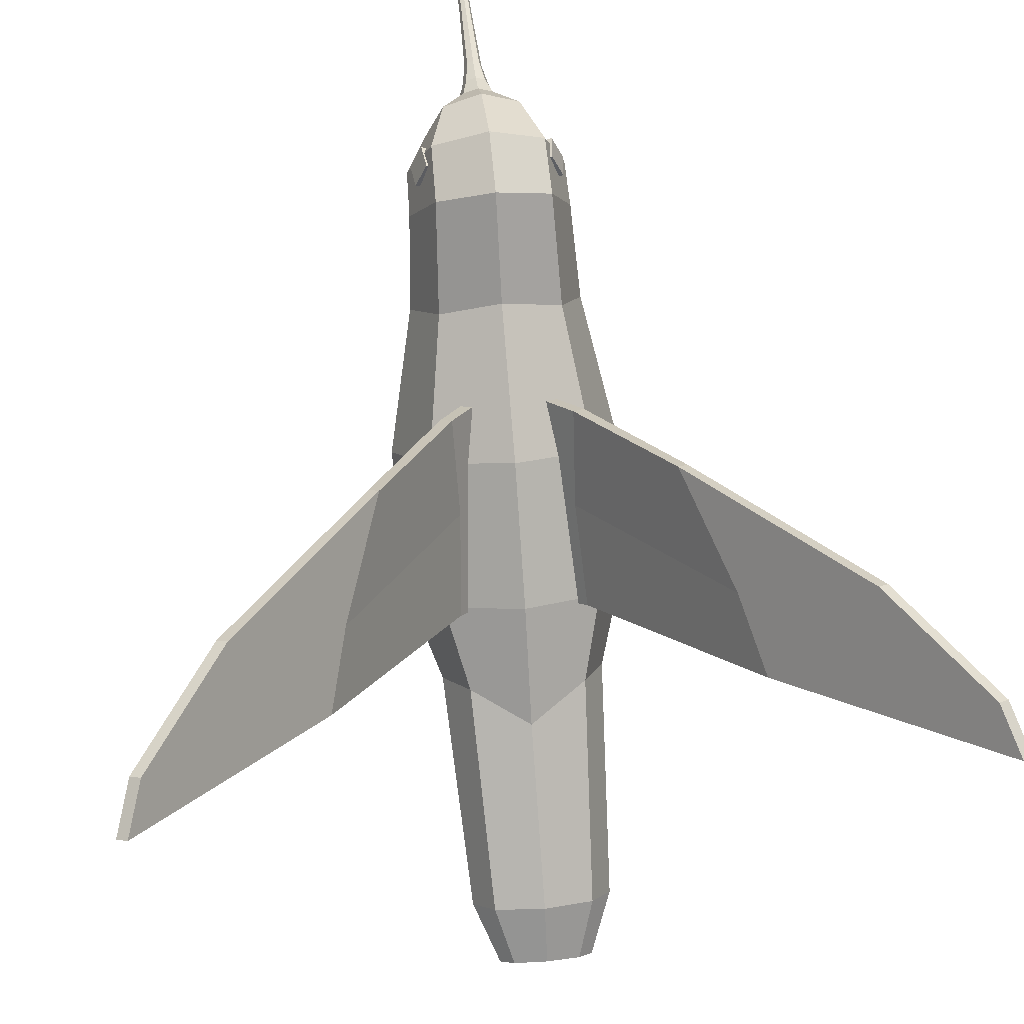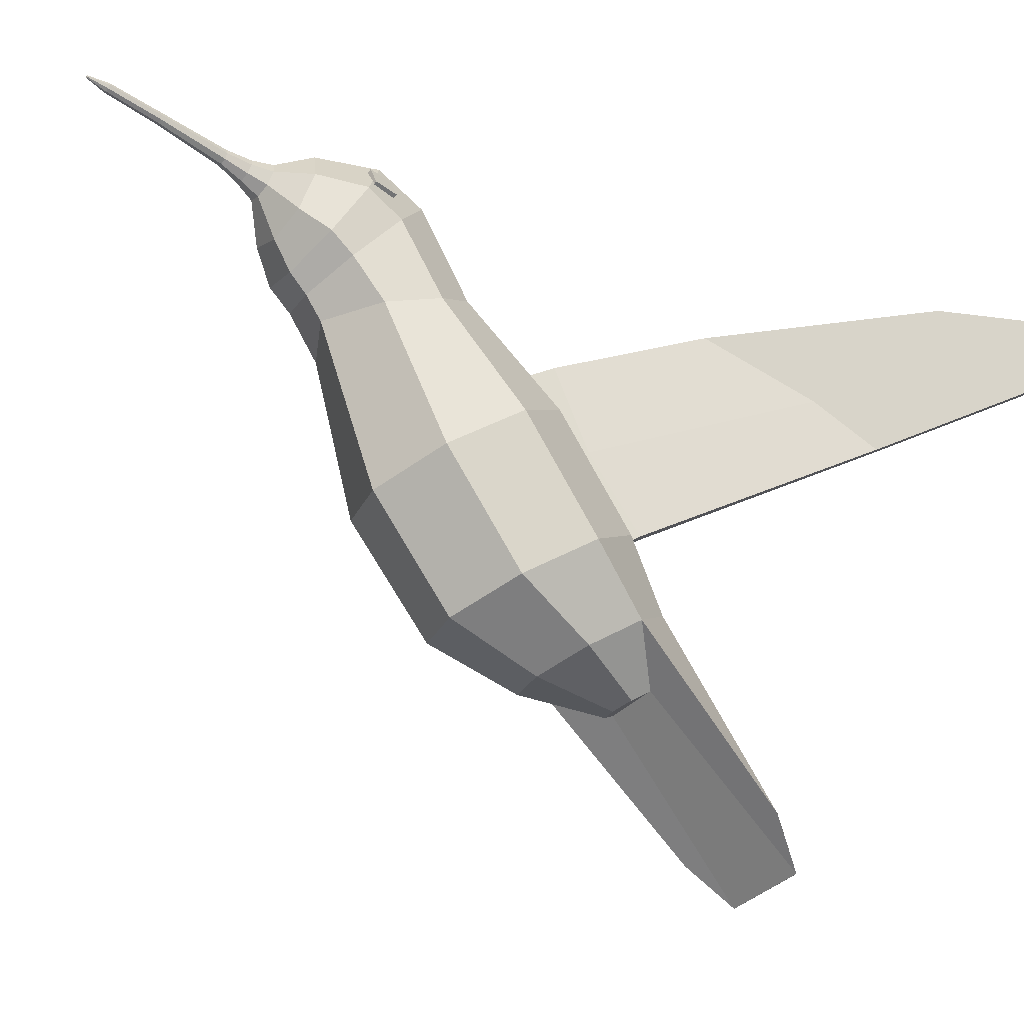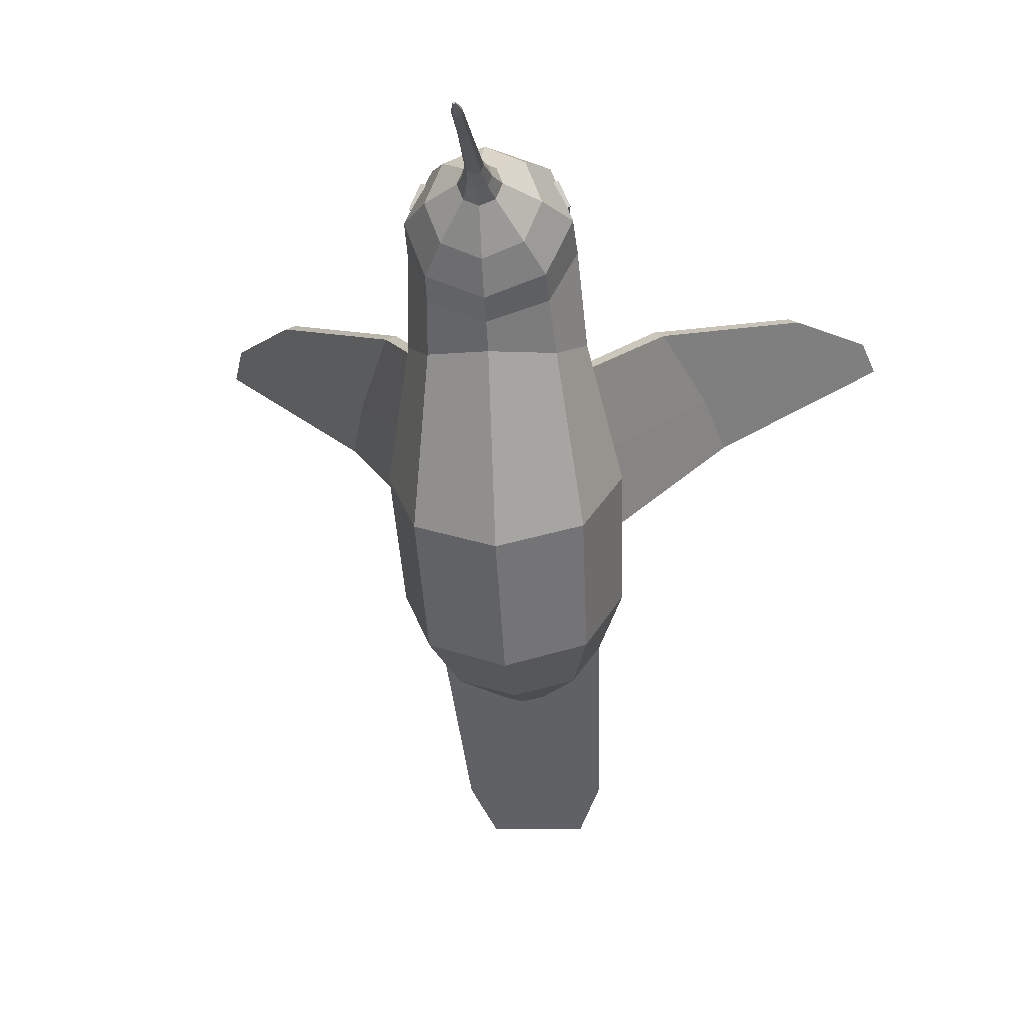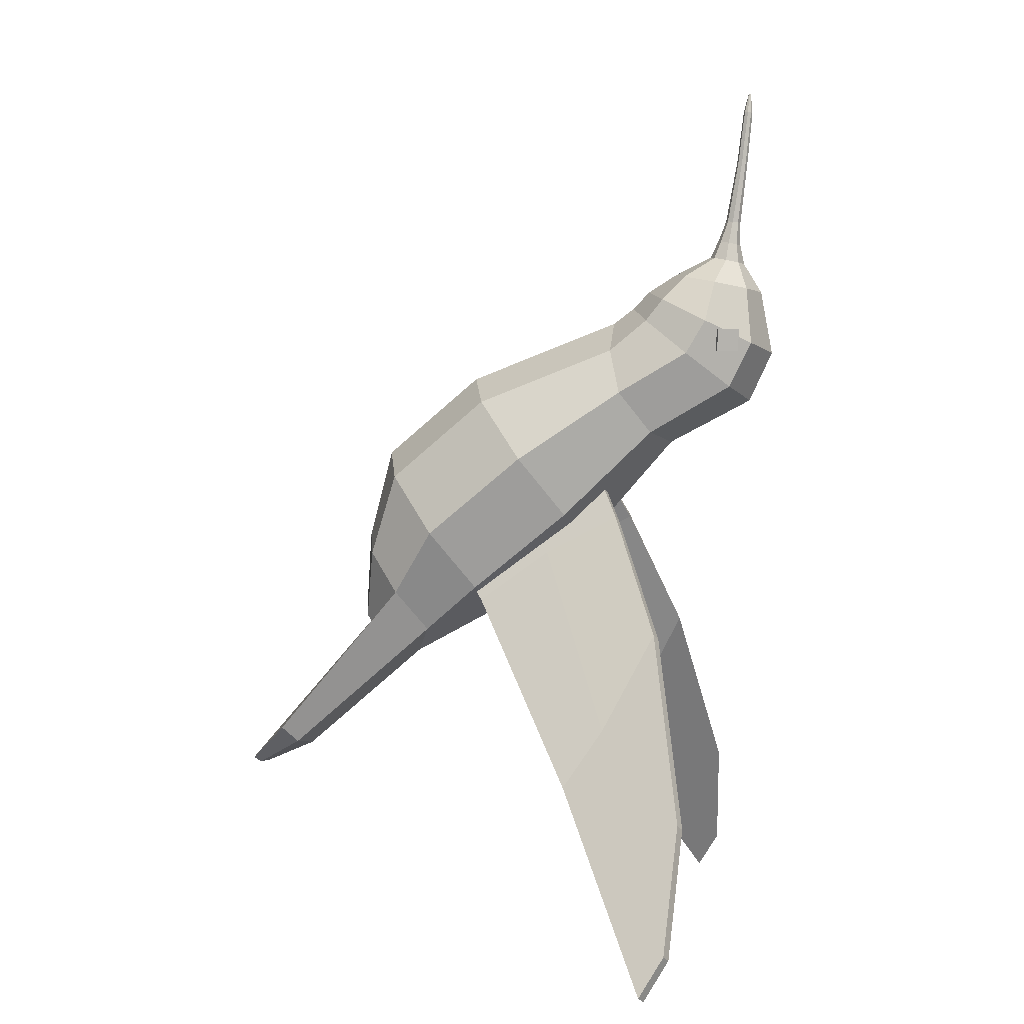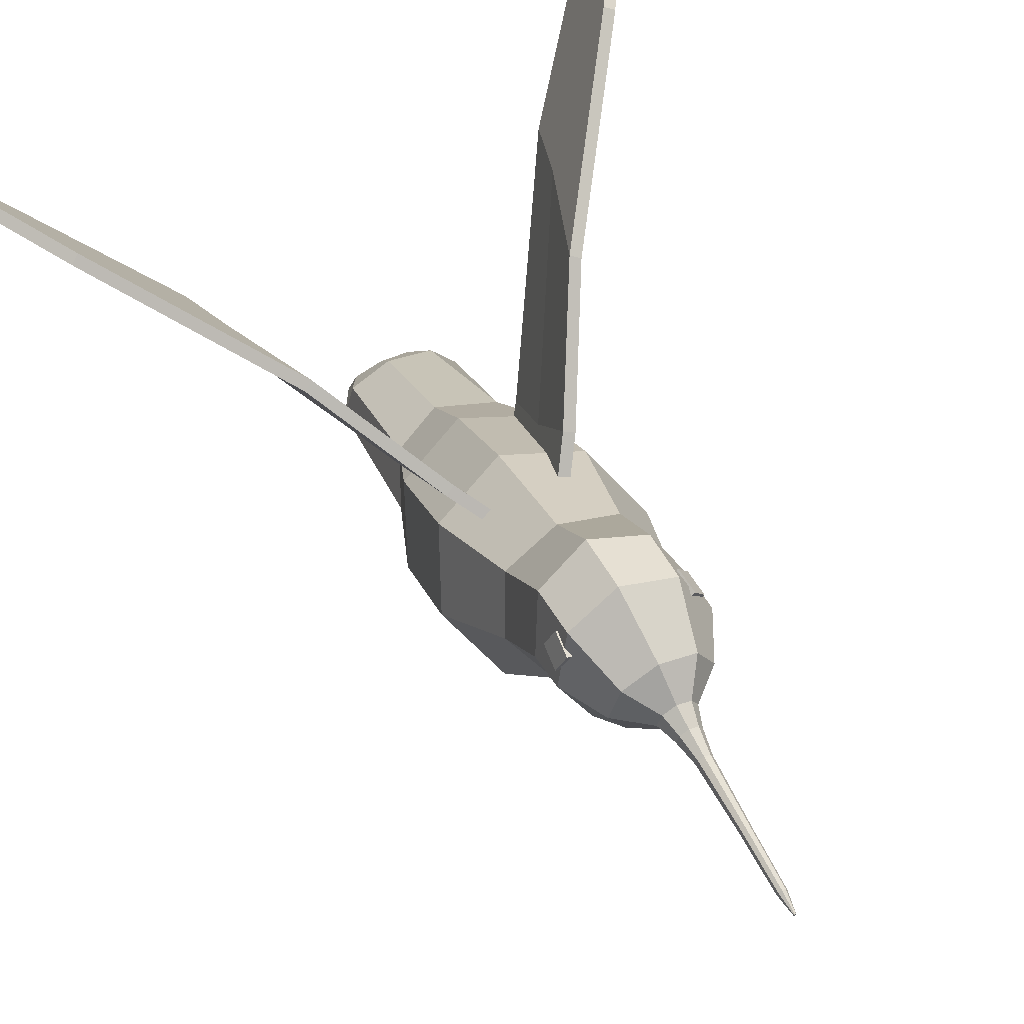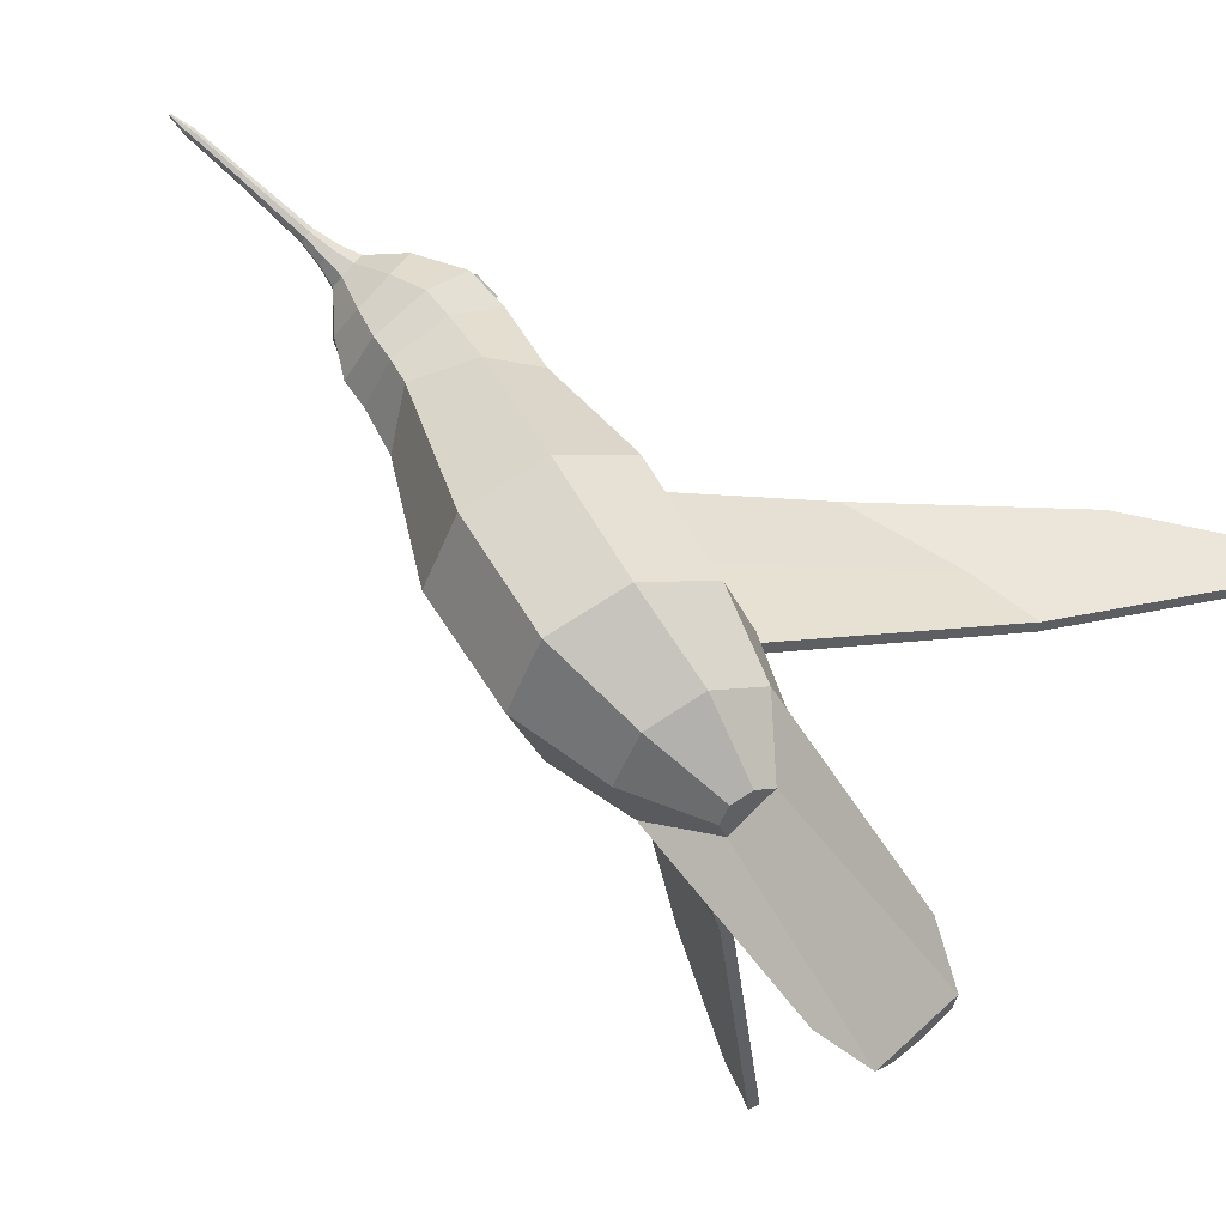
<metadata>
{"format":"obj","ext":"obj","renderer":"f3d","projection":"perspective","resolution":1024,"background":"white","views":[{"elev":47.3,"azim":173.7,"up":"+Y"},{"elev":-35.3,"azim":52.9,"up":"+Y"},{"elev":-4.6,"azim":5.3,"up":"+Y"},{"elev":2.8,"azim":99.6,"up":"+Z"},{"elev":71.6,"azim":-27.6,"up":"+Y"},{"elev":-65.3,"azim":48.5,"up":"+Y"}]}
</metadata>
<code>
g default
v 9.735 9.447 0.08204
v -0 12.01 -3.373
v -9.735 9.447 0.08204
v -13.77 3.247 8.424
v -9.735 -2.953 16.77
v -0 -5.522 20.22
v 9.735 -2.953 16.77
v 13.77 3.247 8.424
v 7.29 21.9 12.27
v 0 24.3 10.78
v -7.29 21.9 12.27
v -10.31 17.55 18.12
v -7.29 15.89 24.34
v 0 15.61 28.5
v 7.29 15.89 24.34
v 10.31 17.55 18.12
v 13.16 -10.11 -2.611
v 9.306 -4.005 -10.82
v 9.306 -16.21 5.603
v -0 -18.74 9.006
v -9.306 -16.21 5.603
v -13.16 -10.11 -2.611
v -9.306 -4.005 -10.82
v -0 -1.476 -14.23
v 9.764 -16 -11.69
v 6.905 -11.76 -17.39
v 6.905 -20.24 -5.977
v 0 -22 -3.613
v -6.905 -20.24 -5.977
v -9.764 -16 -11.69
v -6.905 -11.76 -17.39
v 0 -14.44 -21.32
v 3.568 -20.45 -17.89
v 2.523 -22 -15.81
v 0 -22.64 -14.94
v -2.523 -22 -15.81
v -3.568 -20.45 -17.89
v 6.819 33.44 19.01
v 0 35.99 17
v -6.819 33.44 19.01
v -9.643 27.28 23.87
v -6.819 21.12 28.72
v 0 18.57 30.73
v 6.819 21.12 28.72
v 9.643 27.28 23.87
v 6.69 36.57 25.38
v 0 39.27 24.05
v -6.69 36.57 25.38
v -9.461 30.06 28.59
v -6.69 23.55 31.81
v 0 20.85 33.14
v 6.69 23.55 31.81
v 9.461 30.06 28.59
v 4.577 35.73 33.44
v 0 37.62 33.06
v -4.577 35.73 33.44
v -6.474 31.17 34.34
v -4.577 26.62 35.24
v 0 24.73 35.61
v 4.577 26.62 35.24
v 6.474 31.17 34.34
v 1.773 34.33 37.42
v 0 35.06 37.27
v -1.773 34.33 37.42
v -2.507 32.56 37.77
v -1.773 30.8 38.12
v 0 30.07 38.26
v 1.773 30.8 38.12
v 2.507 32.56 37.77
v 1.157 34.04 40.14
v 0 34.51 40.05
v -1.157 34.04 40.14
v -1.636 32.88 40.37
v -1.157 31.73 40.6
v 0 31.26 40.69
v 1.157 31.73 40.6
v 1.636 32.88 40.37
v 0.7397 34.19 43.41
v 0 34.5 43.38
v -0.7397 34.19 43.41
v -1.046 33.45 43.49
v -0.7397 32.7 43.57
v 0 32.39 43.61
v 0.7397 32.7 43.57
v 1.046 33.45 43.49
v 0.5212 35.29 52.4
v 0 35.51 52.38
v -0.5212 35.29 52.4
v -0.7371 34.77 52.46
v -0.5212 34.24 52.52
v 0 34.02 52.54
v 0.5212 34.24 52.52
v 0.7371 34.77 52.46
v 0.4471 36.02 59.62
v 0 36.21 59.6
v -0.4471 36.02 59.62
v -0.6323 35.57 59.66
v -0.4471 35.12 59.71
v 0 34.93 59.73
v 0.4471 35.12 59.71
v 0.6323 35.57 59.66
v 0.1139 35.91 62.38
v 0 35.95 62.37
v -0.1139 35.91 62.38
v -0.161 35.79 62.39
v -0.1139 35.68 62.4
v 0 35.63 62.41
v 0.1139 35.68 62.4
v 0.161 35.79 62.39
v 0 35.79 62.39
v 0 -20.45 -17.89
v 0 -38.35 -39.03
v 0 -39.27 -37.8
v -5.603 -39.27 -37.8
v -3.962 -38.62 -38.67
v 8.369 -34.01 -32.68
v 5.918 -32.24 -35.07
v 5.603 -39.27 -37.8
v 3.962 -38.62 -38.67
v -5.918 -32.24 -35.07
v -8.369 -34.01 -32.68
v 0 -31.5 -36.06
v 7.887 31.37 27.48
v 9.089 31.92 27.34
v 6.538 34.31 27.48
v 7.74 34.86 27.34
v 6.217 34.16 24.27
v 7.419 34.71 24.13
v 7.567 31.22 24.27
v 8.769 31.77 24.13
v -7.887 31.37 27.48
v -9.089 31.92 27.34
v -6.538 34.31 27.48
v -7.74 34.86 27.34
v -6.217 34.16 24.27
v -7.419 34.71 24.13
v -7.567 31.22 24.27
v -8.769 31.77 24.13
v 7.076 17.3 -0.8465
v 7.523 -2.779 -13.34
v 33.73 29.2 -41.45
v 44.65 25.13 -62.41
v 16.55 24.12 -17.37
v 6.775 7.041 -6.23
v 23.76 12.05 -38.47
v 42.95 28.26 -57.22
v 21.44 17.34 -30.58
v 8.355 16.91 -0.1681
v 8.054 6.647 -5.552
v 22.62 16.77 -29.85
v 17.74 23.56 -16.64
v 8.802 -3.172 -12.66
v 24.95 11.48 -37.74
v 45.84 24.57 -61.68
v 44.14 27.7 -56.49
v 34.91 28.64 -40.72
v 4.18 15.17 3.376
v 3.888 4.515 -2.253
v 5.166 4.121 -1.574
v 5.459 14.78 4.054
v 4.644 -5.699 -9.605
v 5.923 -6.093 -8.926
v -7.076 17.3 -0.8465
v -7.523 -2.779 -13.34
v -33.73 29.2 -41.45
v -44.65 25.13 -62.41
v -16.55 24.12 -17.37
v -6.775 7.041 -6.23
v -23.76 12.05 -38.47
v -42.95 28.26 -57.22
v -21.44 17.34 -30.58
v -8.355 16.91 -0.1681
v -8.054 6.647 -5.552
v -22.62 16.77 -29.85
v -17.74 23.56 -16.64
v -8.802 -3.172 -12.66
v -24.95 11.48 -37.74
v -45.84 24.57 -61.68
v -44.14 27.7 -56.49
v -34.91 28.64 -40.72
v -4.18 15.17 3.376
v -3.888 4.515 -2.253
v -5.166 4.121 -1.574
v -5.459 14.78 4.054
v -4.644 -5.699 -9.605
v -5.923 -6.093 -8.926
g Geo_Hummingbird
f 1 2 10 9
f 2 3 11 10
f 3 4 12 11
f 4 5 13 12
f 5 6 14 13
f 6 7 15 14
f 7 8 16 15
f 8 1 9 16
f 112 113 114 115
f 109 110 107 108
f 1 8 17 18
f 8 7 19 17
f 7 6 20 19
f 6 5 21 20
f 5 4 22 21
f 4 3 23 22
f 3 2 24 23
f 2 1 18 24
f 18 17 25 26
f 17 19 27 25
f 19 20 28 27
f 20 21 29 28
f 21 22 30 29
f 22 23 31 30
f 23 24 32 31
f 24 18 26 32
f 117 116 118 119
f 25 27 34 33
f 27 28 35 34
f 28 29 36 35
f 29 30 37 36
f 121 120 115 114
f 120 122 112 115
f 122 117 119 112
f 9 10 39 38
f 10 11 40 39
f 11 12 41 40
f 12 13 42 41
f 13 14 43 42
f 14 15 44 43
f 15 16 45 44
f 16 9 38 45
f 38 39 47 46
f 39 40 48 47
f 40 41 49 48
f 41 42 50 49
f 42 43 51 50
f 43 44 52 51
f 44 45 53 52
f 45 38 46 53
f 46 47 55 54
f 47 48 56 55
f 48 49 57 56
f 49 50 58 57
f 50 51 59 58
f 51 52 60 59
f 52 53 61 60
f 53 46 54 61
f 54 55 63 62
f 55 56 64 63
f 56 57 65 64
f 57 58 66 65
f 58 59 67 66
f 59 60 68 67
f 60 61 69 68
f 61 54 62 69
f 62 63 71 70
f 63 64 72 71
f 64 65 73 72
f 65 66 74 73
f 66 67 75 74
f 67 68 76 75
f 68 69 77 76
f 69 62 70 77
f 70 71 79 78
f 71 72 80 79
f 72 73 81 80
f 73 74 82 81
f 74 75 83 82
f 75 76 84 83
f 76 77 85 84
f 77 70 78 85
f 78 79 87 86
f 79 80 88 87
f 80 81 89 88
f 81 82 90 89
f 82 83 91 90
f 83 84 92 91
f 84 85 93 92
f 85 78 86 93
f 86 87 95 94
f 87 88 96 95
f 88 89 97 96
f 89 90 98 97
f 90 91 99 98
f 91 92 100 99
f 92 93 101 100
f 93 86 94 101
f 94 95 103 102
f 95 96 104 103
f 96 97 105 104
f 97 98 106 105
f 98 99 107 106
f 99 100 108 107
f 100 101 109 108
f 101 94 102 109
f 107 110 105 106
f 102 103 110 109
f 105 110 103 104
f 119 118 113 112
f 111 33 34 35
f 37 111 35 36
f 111 37 114 113
f 26 25 116 117
f 25 33 118 116
f 30 31 120 121
f 37 30 121 114
f 31 32 122 120
f 32 26 117 122
f 33 111 113 118
f 123 124 126 125
f 125 126 128 127
f 127 128 130 129
f 129 130 124 123
f 124 130 128 126
f 129 123 125 127
f 131 133 134 132
f 133 135 136 134
f 135 137 138 136
f 137 131 132 138
f 132 134 136 138
f 137 135 133 131
f 148 149 150 151
f 149 152 153 150
f 150 153 154 155
f 151 150 155 156
f 139 143 147 144
f 144 147 145 140
f 147 146 142 145
f 143 141 146 147
f 157 158 159 160
f 143 139 148 151
f 158 161 162 159
f 140 145 153 152
f 145 142 154 153
f 142 146 155 154
f 146 141 156 155
f 141 143 151 156
f 139 144 158 157
f 149 148 160 159
f 148 139 157 160
f 144 140 161 158
f 140 152 162 161
f 152 149 159 162
f 172 175 174 173
f 173 174 177 176
f 174 179 178 177
f 175 180 179 174
f 163 168 171 167
f 168 164 169 171
f 171 169 166 170
f 167 171 170 165
f 181 184 183 182
f 167 175 172 163
f 182 183 186 185
f 164 176 177 169
f 169 177 178 166
f 166 178 179 170
f 170 179 180 165
f 165 180 175 167
f 163 181 182 168
f 173 183 184 172
f 172 184 181 163
f 168 182 185 164
f 164 185 186 176
f 176 186 183 173

</code>
